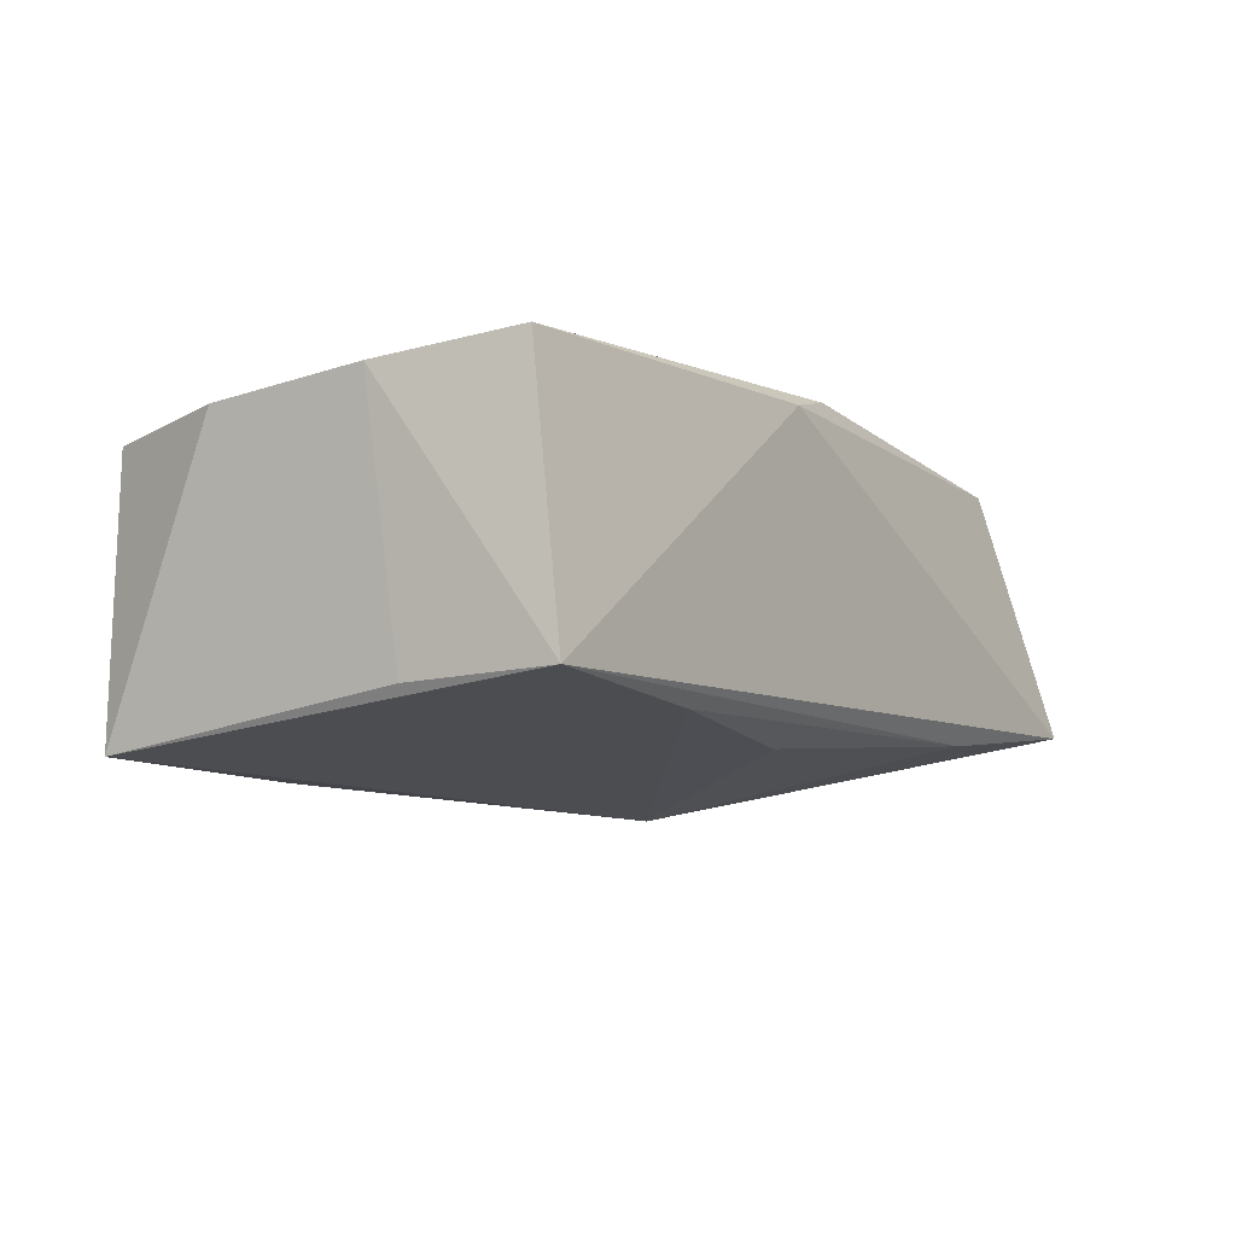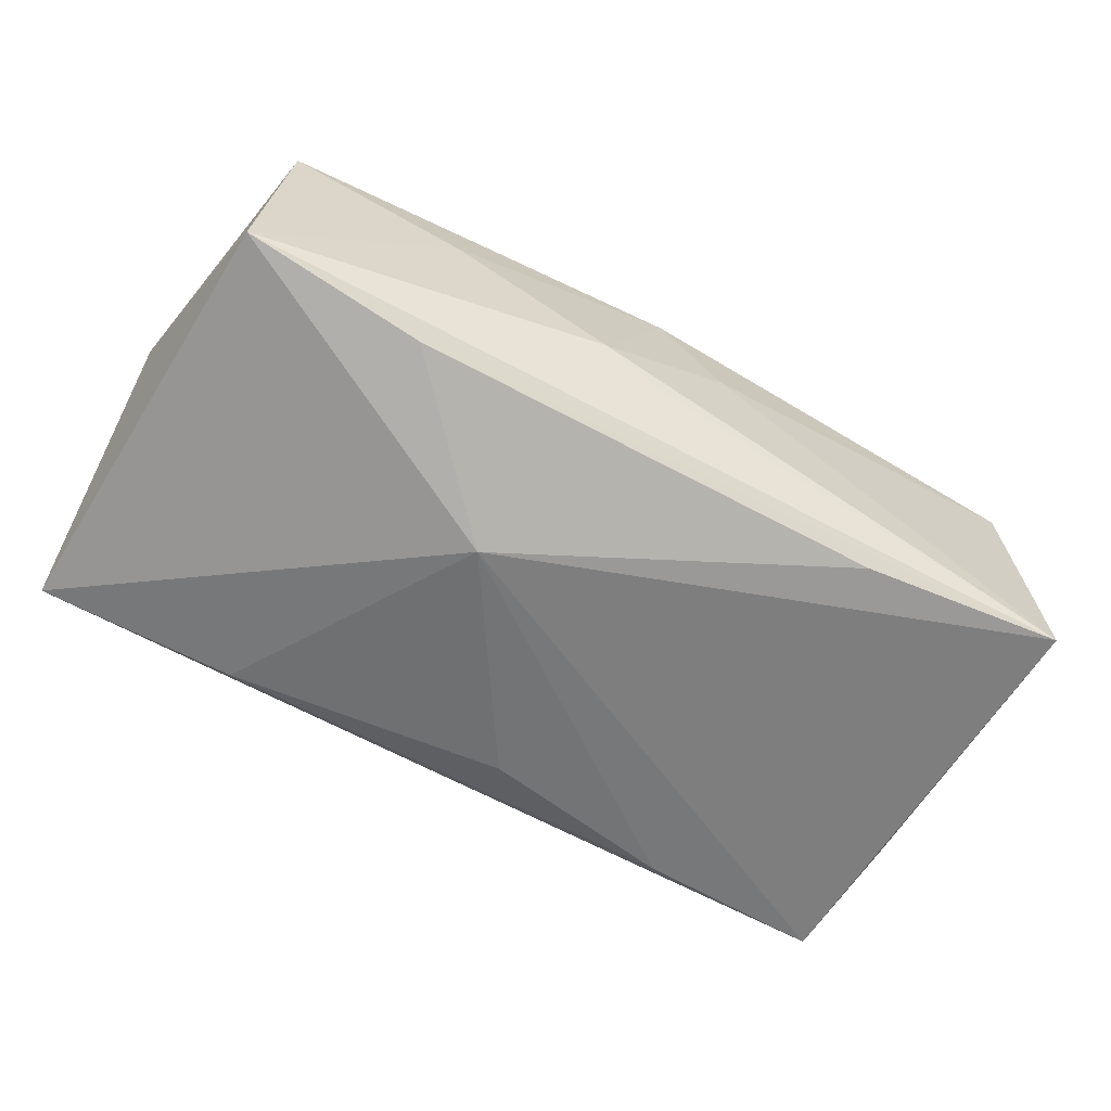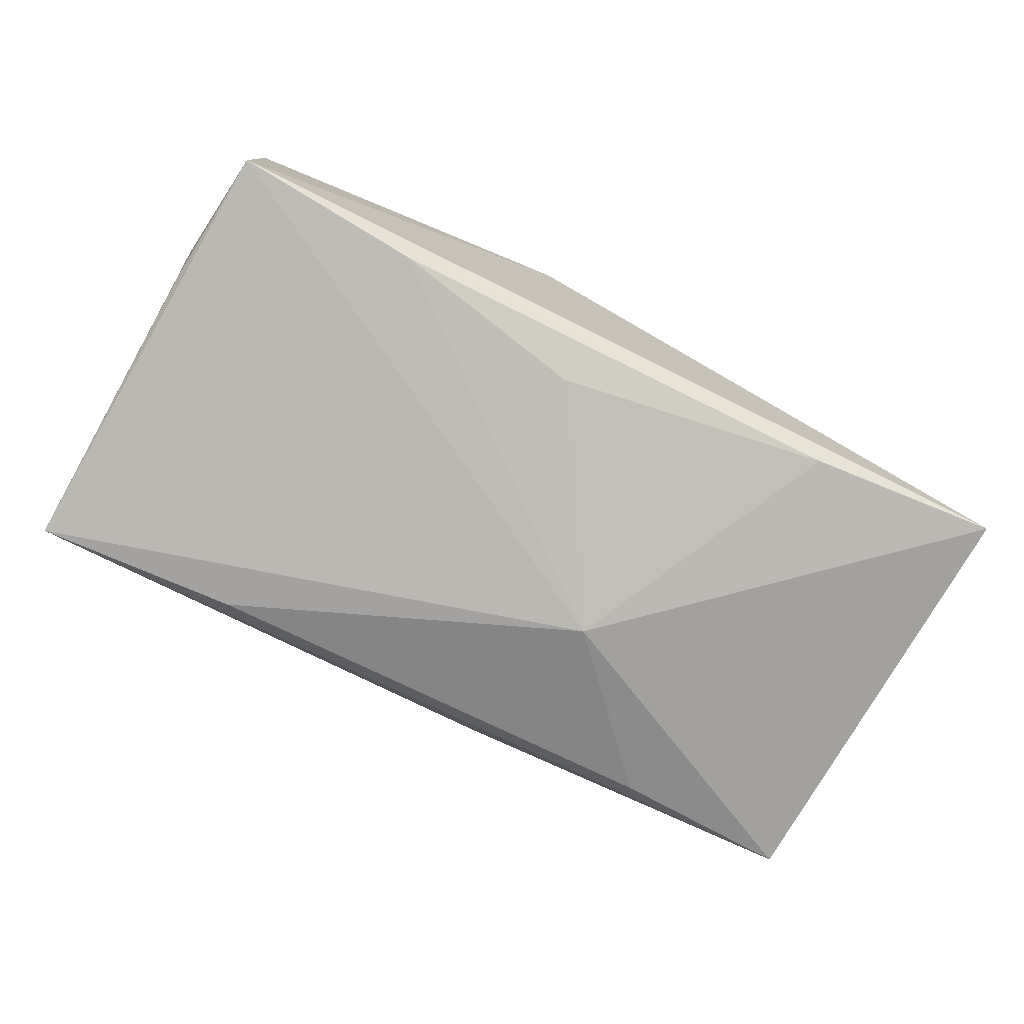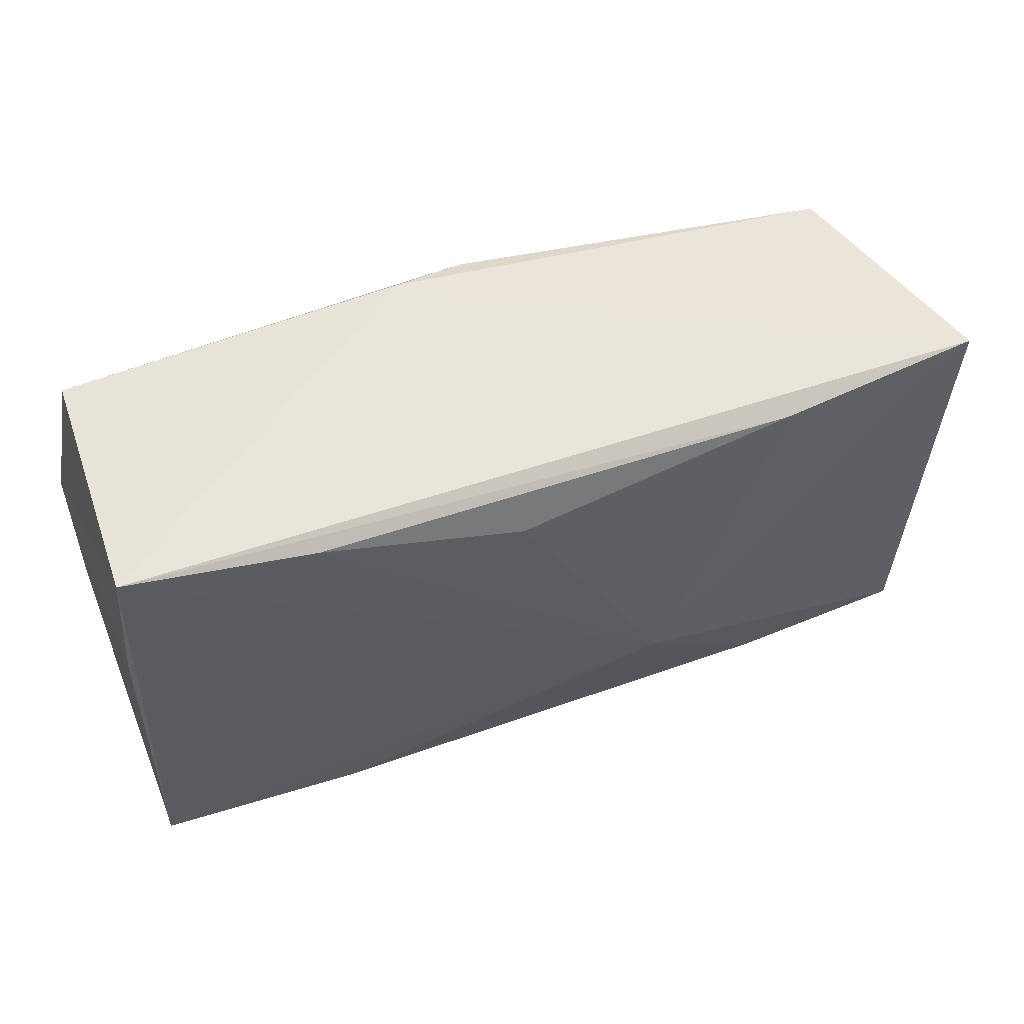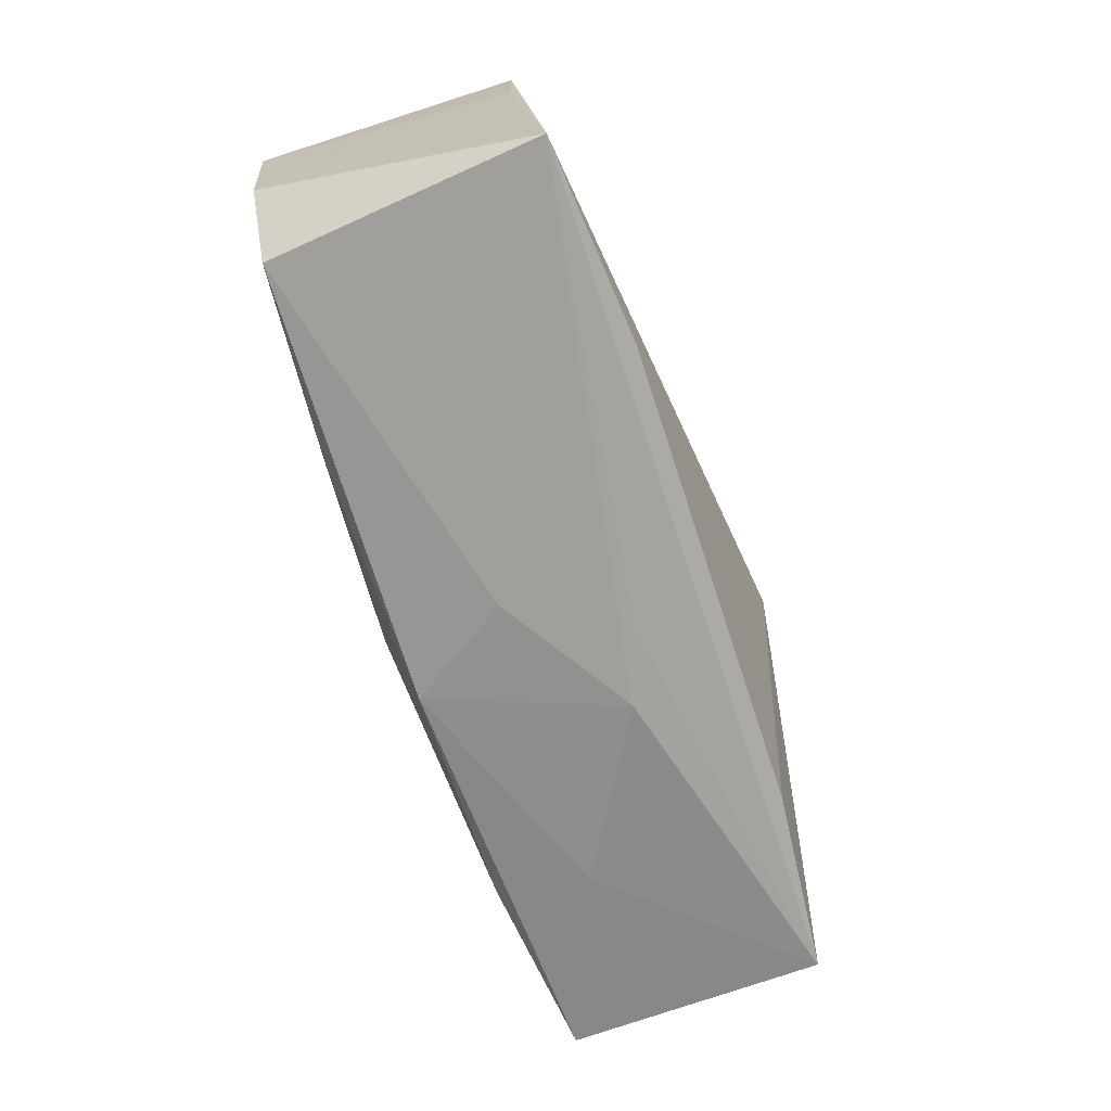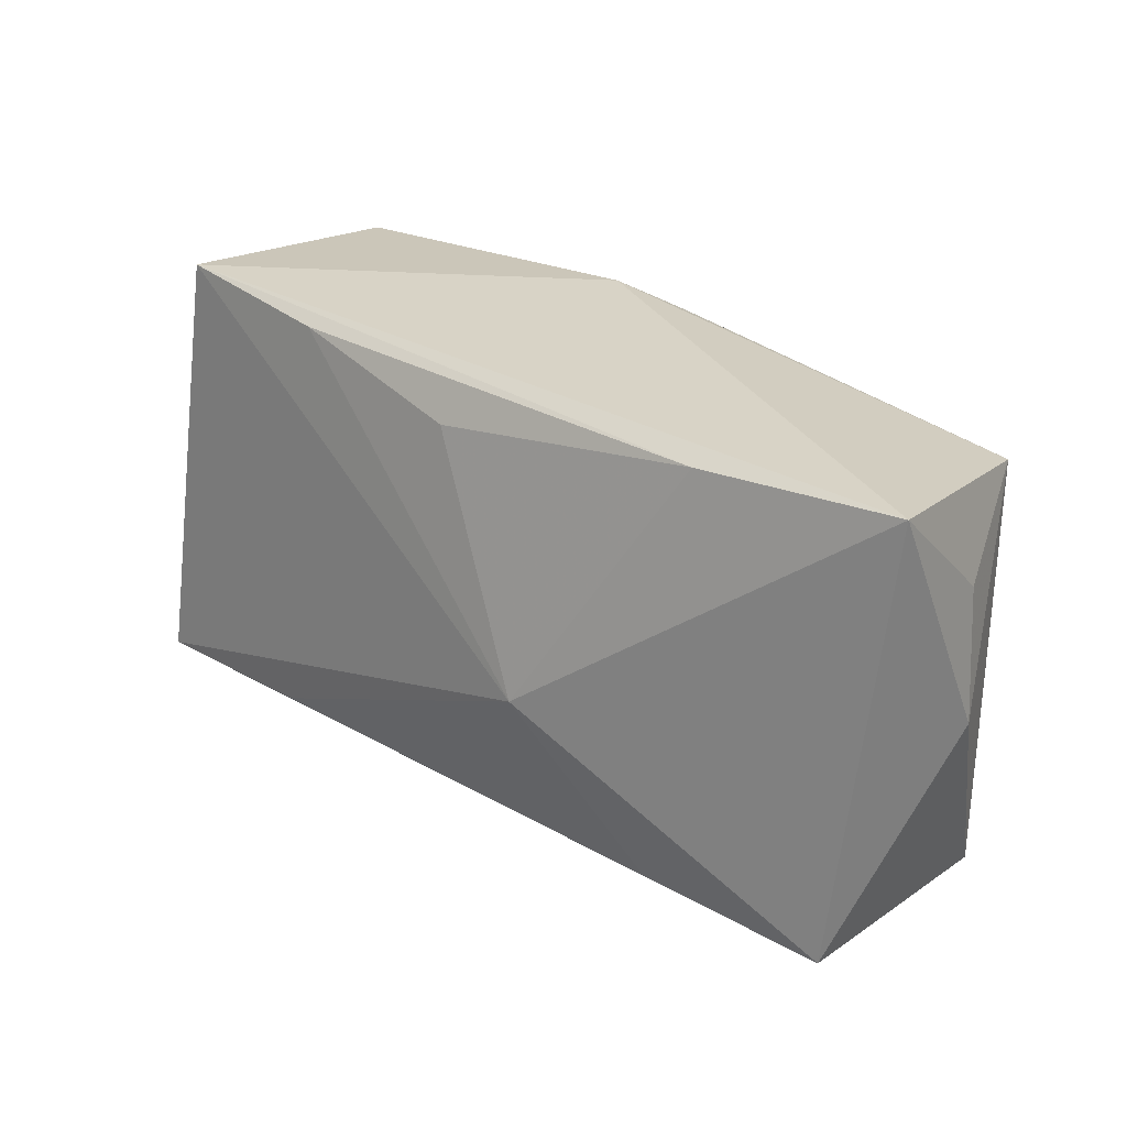
<metadata>
{"format":"obj","ext":"obj","renderer":"f3d","projection":"perspective","resolution":1024,"background":"white","views":[{"elev":-7.9,"azim":124.2,"up":"+Z"},{"elev":-67.9,"azim":-27.5,"up":"+Z"},{"elev":-74.2,"azim":153.3,"up":"+Z"},{"elev":58.3,"azim":161.5,"up":"+Y"},{"elev":-66.3,"azim":109.4,"up":"+Y"},{"elev":27.8,"azim":-137.4,"up":"+Y"}]}
</metadata>
<code>
v 0.03535 -0.01832 0.008837
v -0.02001 -0.01992 0.003295
v -0.01892 0.01429 0.01344
v 0.0221 0.007636 0.01485
v -0.02172 0.01864 -0.01026
v -0.03945 -0.0004048 0.0009928
v 0.002809 -0.01463 0.01237
v 0.009017 -0.016 0.01161
v -0.01996 -0.01808 0.01119
v -0.009305 -0.001413 0.01485
v -0.03887 0.01965 -0.008508
v 0.03528 0.01752 0.01244
v -0.0091 -0.003329 -0.01625
v 0.005469 0.01965 0.01263
v 0.01931 -0.01747 0.01055
v 0.03717 -0.01722 -0.01331
v -0.03532 -0.01892 0.009728
v -0.0006874 0.01819 0.0142
v -0.0002469 -0.02013 0.01035
v -0.02053 -0.01586 -0.01317
v 0.03835 -0.00703 0.009871
v -0.03384 0.01529 0.01247
v 0.002142 0.01528 -0.01192
v 0.005199 -0.02022 0.001803
v 0.01991 -0.01588 -0.01424
v 0.03497 0.01965 -0.00914
v 0.03614 0.007871 -0.009694
v 0.0379 0.006104 0.01108
v -0.006208 -0.02028 -0.005042
v -0.03812 0.01017 0.002004
v -0.0005148 -0.01943 -0.007251
v 0.01893 0.01854 -0.0105
v -0.03607 -0.01707 -0.01142
f 14 26 11
f 14 11 22
f 12 26 14
f 10 4 18
f 14 22 18
f 18 12 14
f 4 12 18
f 5 11 26
f 13 11 5
f 5 23 13
f 7 4 10
f 28 4 21
f 28 12 4
f 26 12 28
f 28 27 26
f 33 11 13
f 13 20 33
f 3 22 10
f 10 18 3
f 3 18 22
f 19 7 9
f 9 7 10
f 11 33 6
f 32 5 26
f 23 5 32
f 32 26 13
f 13 23 32
f 21 4 1
f 30 22 11
f 11 6 30
f 30 6 22
f 22 6 17
f 10 22 17
f 17 6 33
f 17 9 10
f 17 33 2
f 2 19 17
f 19 9 17
f 4 7 15
f 15 1 4
f 19 1 15
f 16 33 20
f 21 1 16
f 13 26 16
f 16 28 21
f 26 27 16
f 27 28 16
f 8 7 19
f 19 15 8
f 8 15 7
f 2 33 29
f 29 19 2
f 25 20 13
f 13 16 25
f 25 16 20
f 33 16 31
f 31 29 33
f 16 29 31
f 24 16 1
f 24 29 16
f 24 1 19
f 19 29 24

</code>
